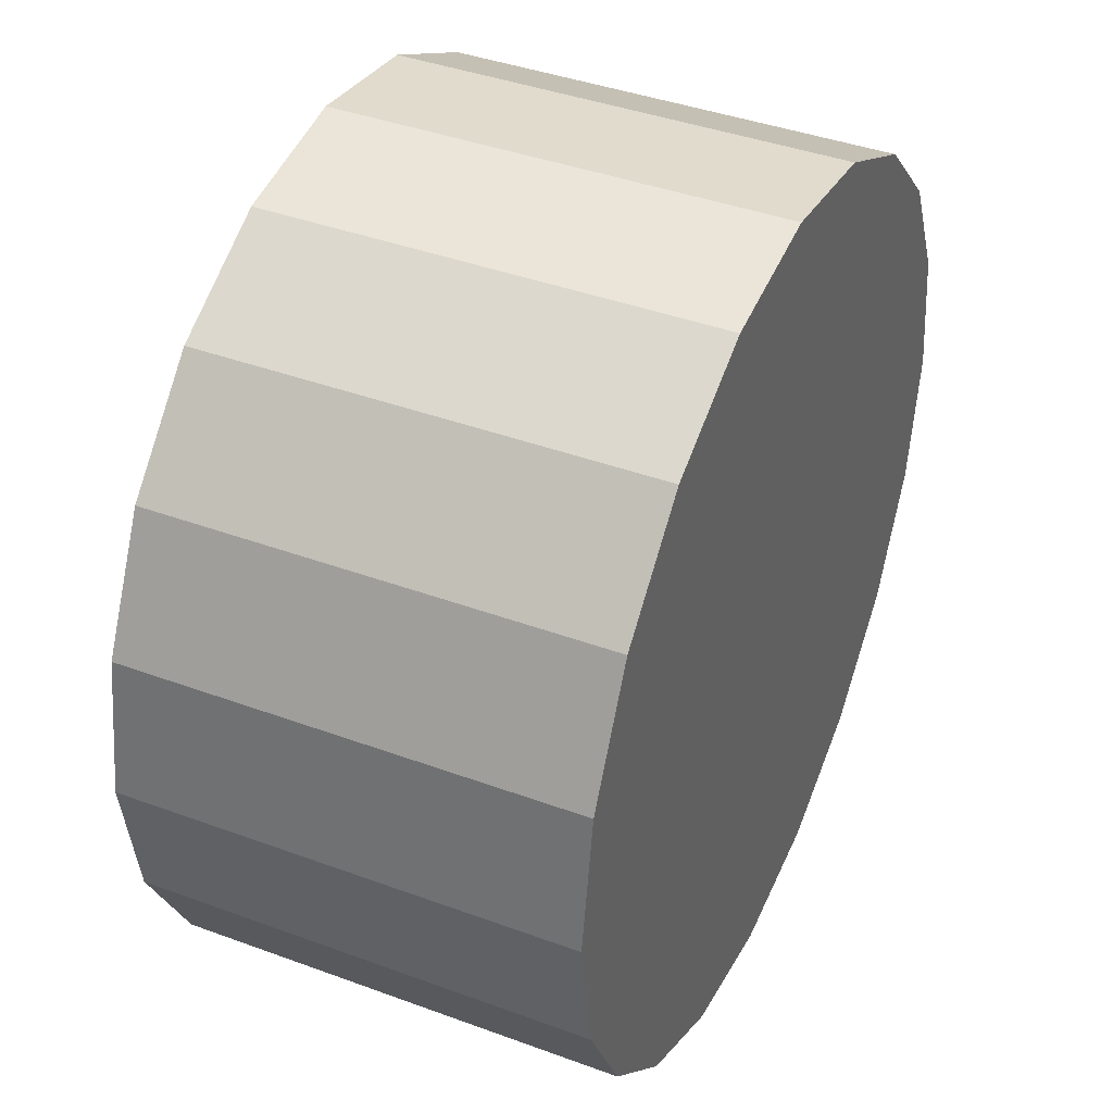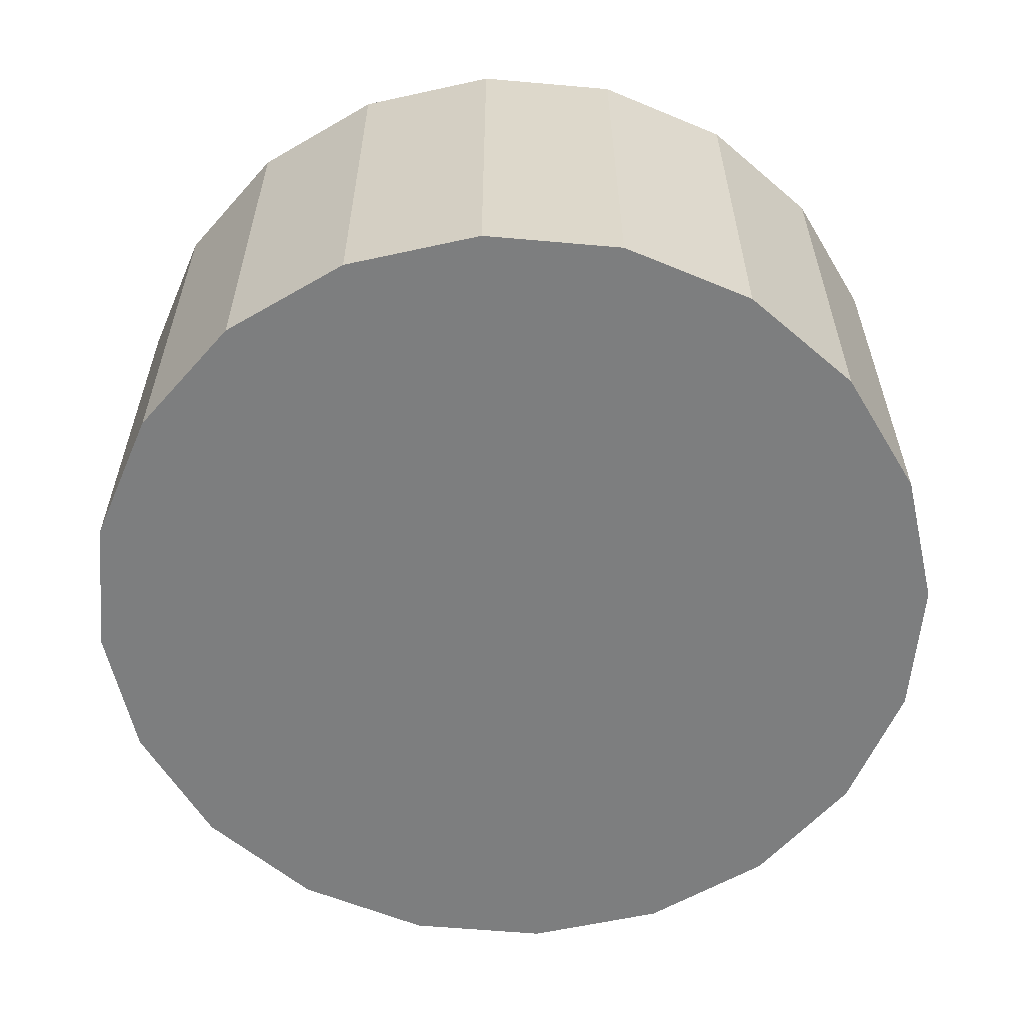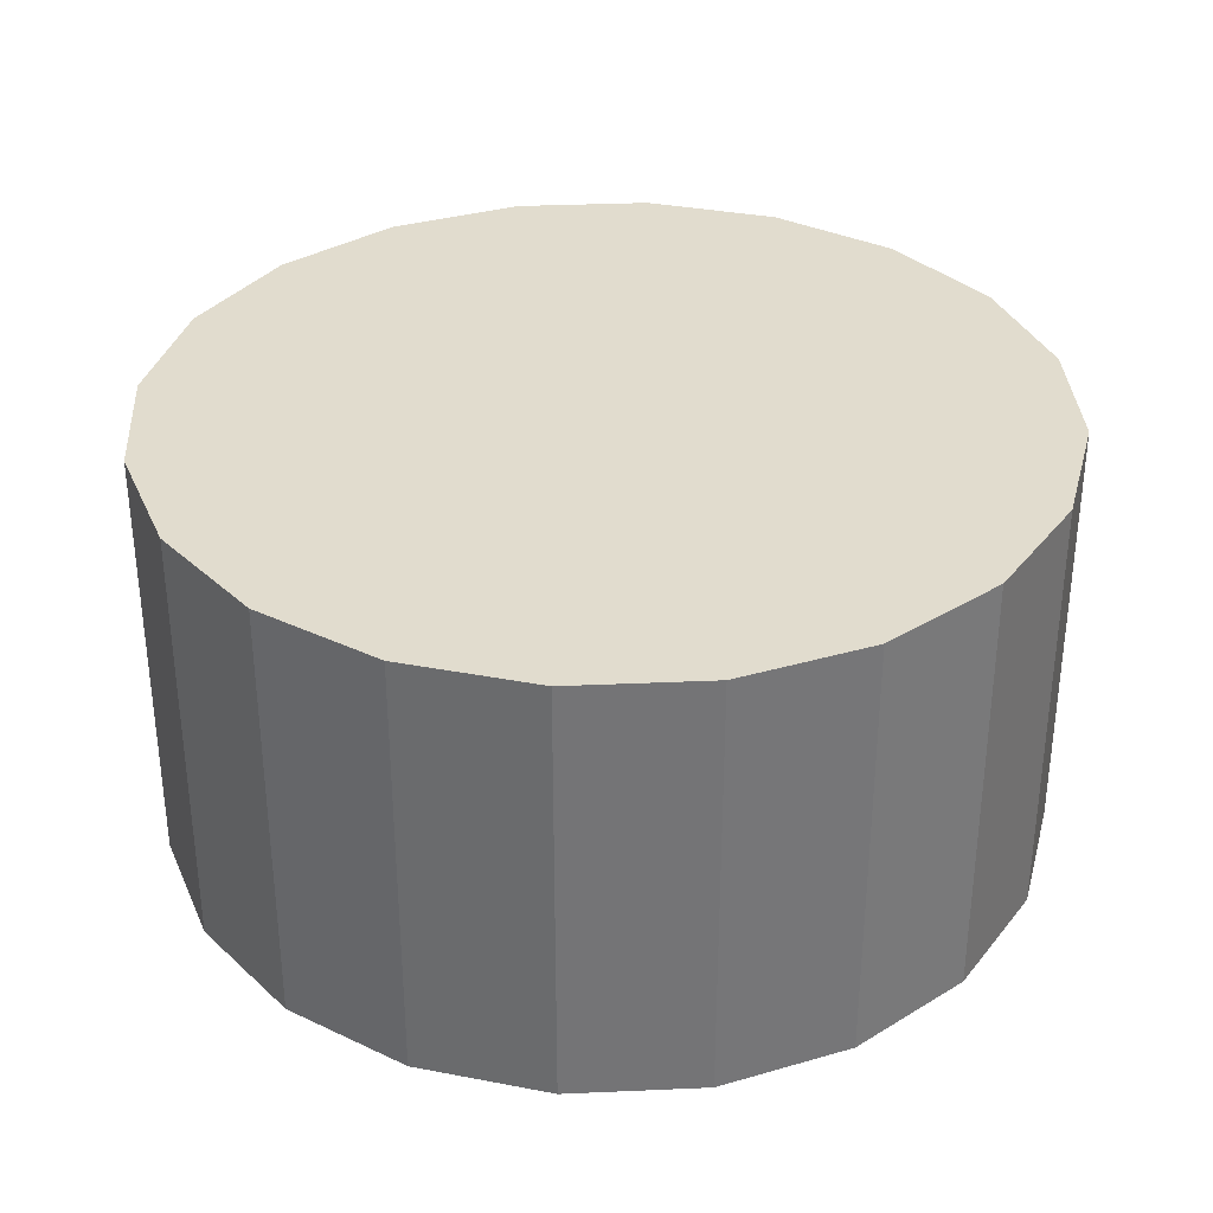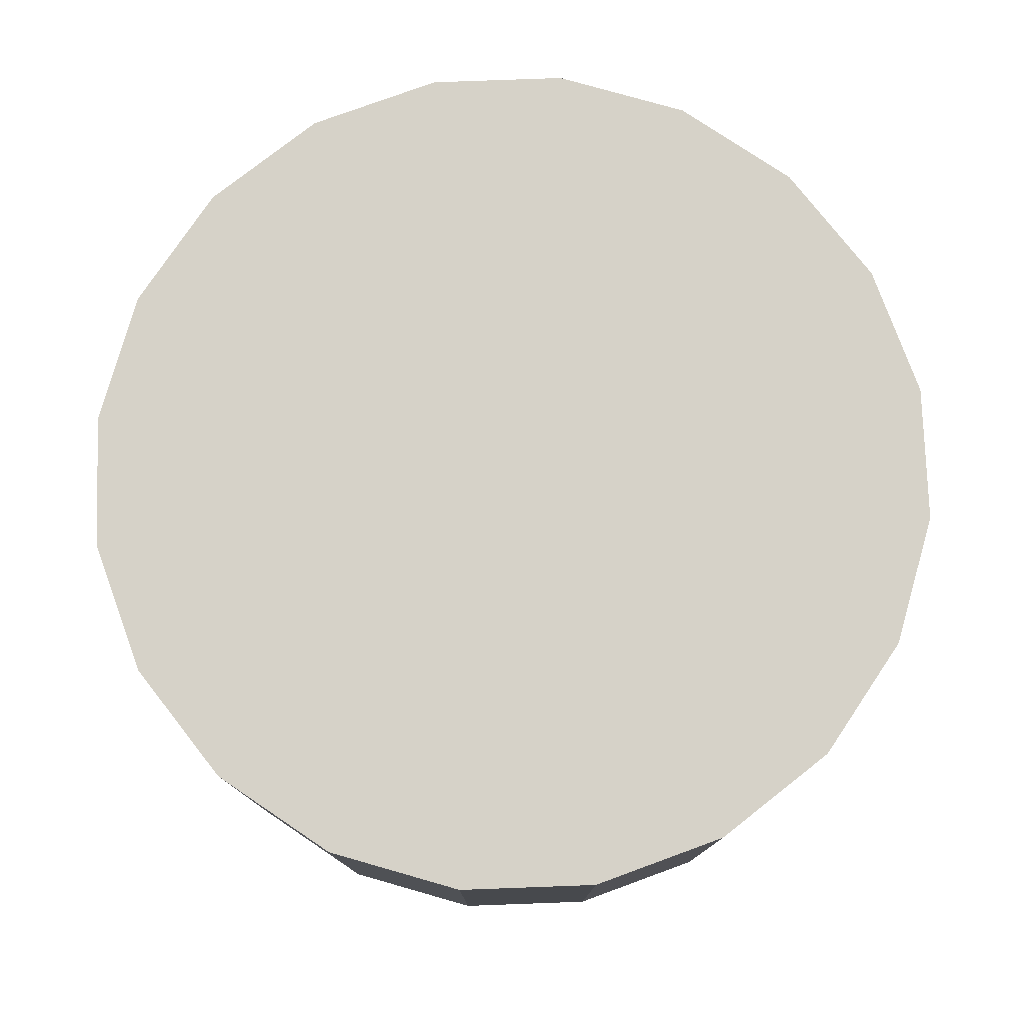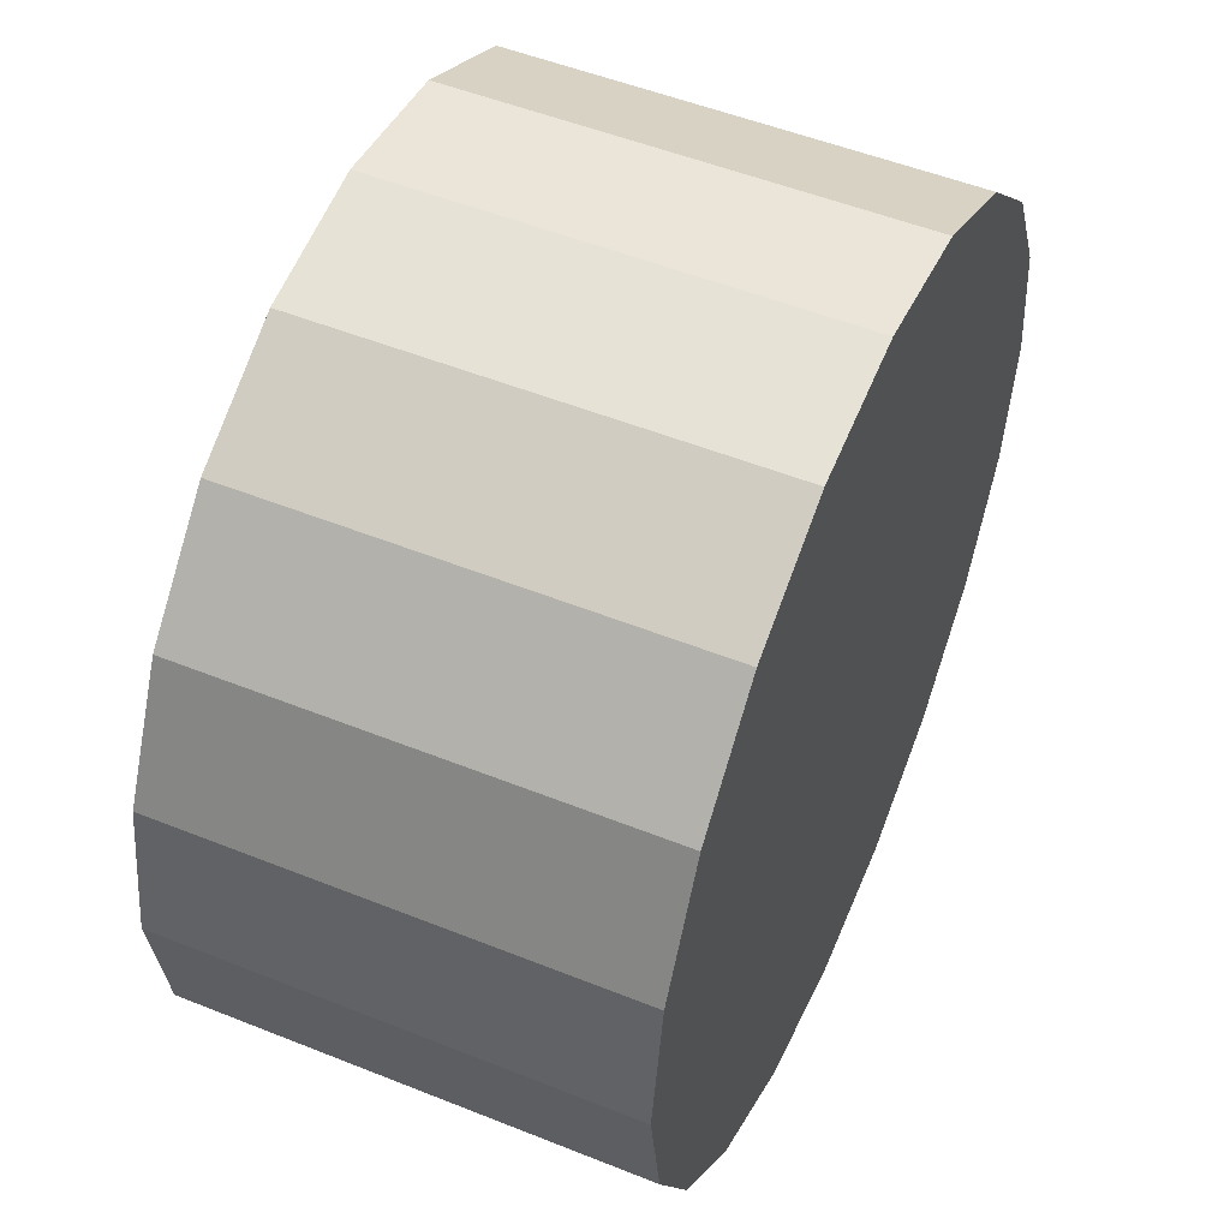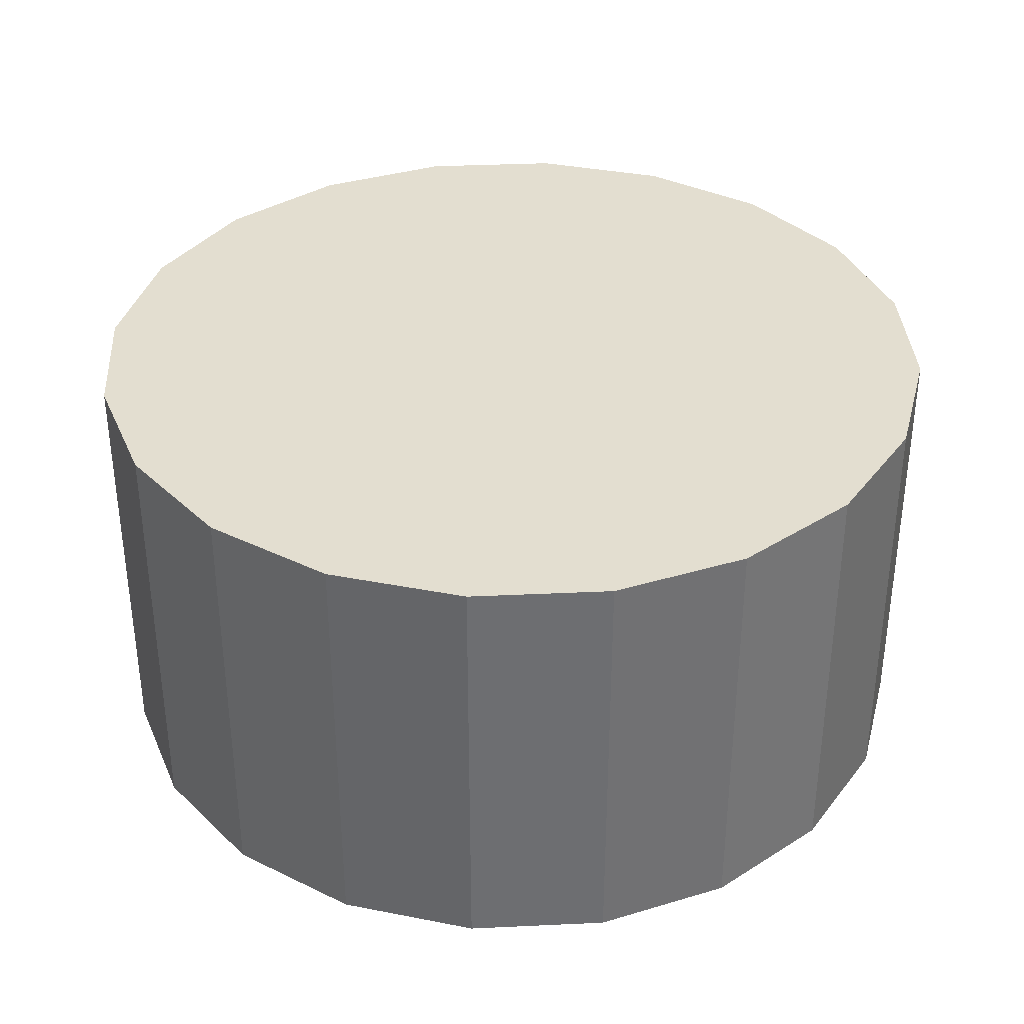
<metadata>
{"format":"obj","ext":"obj","renderer":"f3d","projection":"perspective","resolution":1024,"background":"white","views":[{"elev":40.9,"azim":-65.8,"up":"+Y"},{"elev":-59.3,"azim":21.8,"up":"+Z"},{"elev":34.0,"azim":-48.4,"up":"+Z"},{"elev":77.9,"azim":-101.1,"up":"+Z"},{"elev":52.0,"azim":-66.6,"up":"+Y"},{"elev":35.9,"azim":-30.5,"up":"+Z"}]}
</metadata>
<code>
o Cylinder
v 0 1 -1
v 0 1 0
v 0.309 0.9511 -1
v 0.309 0.9511 0
v 0.5878 0.809 -1
v 0.5878 0.809 0
v 0.809 0.5878 -1
v 0.809 0.5878 0
v 0.9511 0.309 -1
v 0.9511 0.309 0
v 1 -0 -1
v 1 -0 0
v 0.9511 -0.309 -1
v 0.9511 -0.309 0
v 0.809 -0.5878 -1
v 0.809 -0.5878 -0
v 0.5878 -0.809 -1
v 0.5878 -0.809 -0
v 0.309 -0.9511 -1
v 0.309 -0.9511 -0
v -0 -1 -1
v -0 -1 -0
v -0.309 -0.9511 -1
v -0.309 -0.9511 -0
v -0.5878 -0.809 -1
v -0.5878 -0.809 -0
v -0.809 -0.5878 -1
v -0.809 -0.5878 -0
v -0.9511 -0.309 -1
v -0.9511 -0.309 0
v -1 1e-06 -1
v -1 1e-06 0
v -0.9511 0.309 -1
v -0.9511 0.309 0
v -0.809 0.5878 -1
v -0.809 0.5878 0
v -0.5878 0.809 -1
v -0.5878 0.809 0
v -0.309 0.9511 -1
v -0.309 0.9511 0
f 2 3 1
f 4 5 3
f 6 7 5
f 8 9 7
f 10 11 9
f 12 13 11
f 14 15 13
f 16 17 15
f 18 19 17
f 20 21 19
f 22 23 21
f 24 25 23
f 26 27 25
f 28 29 27
f 30 31 29
f 32 33 31
f 34 35 33
f 36 37 35
f 30 22 14
f 38 39 37
f 40 1 39
f 15 31 39
f 2 4 3
f 4 6 5
f 6 8 7
f 8 10 9
f 10 12 11
f 12 14 13
f 14 16 15
f 16 18 17
f 18 20 19
f 20 22 21
f 22 24 23
f 24 26 25
f 26 28 27
f 28 30 29
f 30 32 31
f 32 34 33
f 34 36 35
f 36 38 37
f 6 4 2
f 2 40 38
f 38 36 34
f 34 32 30
f 30 28 26
f 26 24 30
f 24 22 30
f 22 20 14
f 20 18 14
f 18 16 14
f 14 12 10
f 10 8 14
f 8 6 14
f 6 2 38
f 38 34 30
f 6 38 14
f 38 30 14
f 38 40 39
f 40 2 1
f 39 1 3
f 3 5 39
f 5 7 39
f 7 9 15
f 9 11 15
f 11 13 15
f 15 17 19
f 19 21 23
f 23 25 27
f 27 29 31
f 31 33 35
f 35 37 39
f 15 19 23
f 23 27 31
f 31 35 39
f 39 7 15
f 15 23 31

</code>
